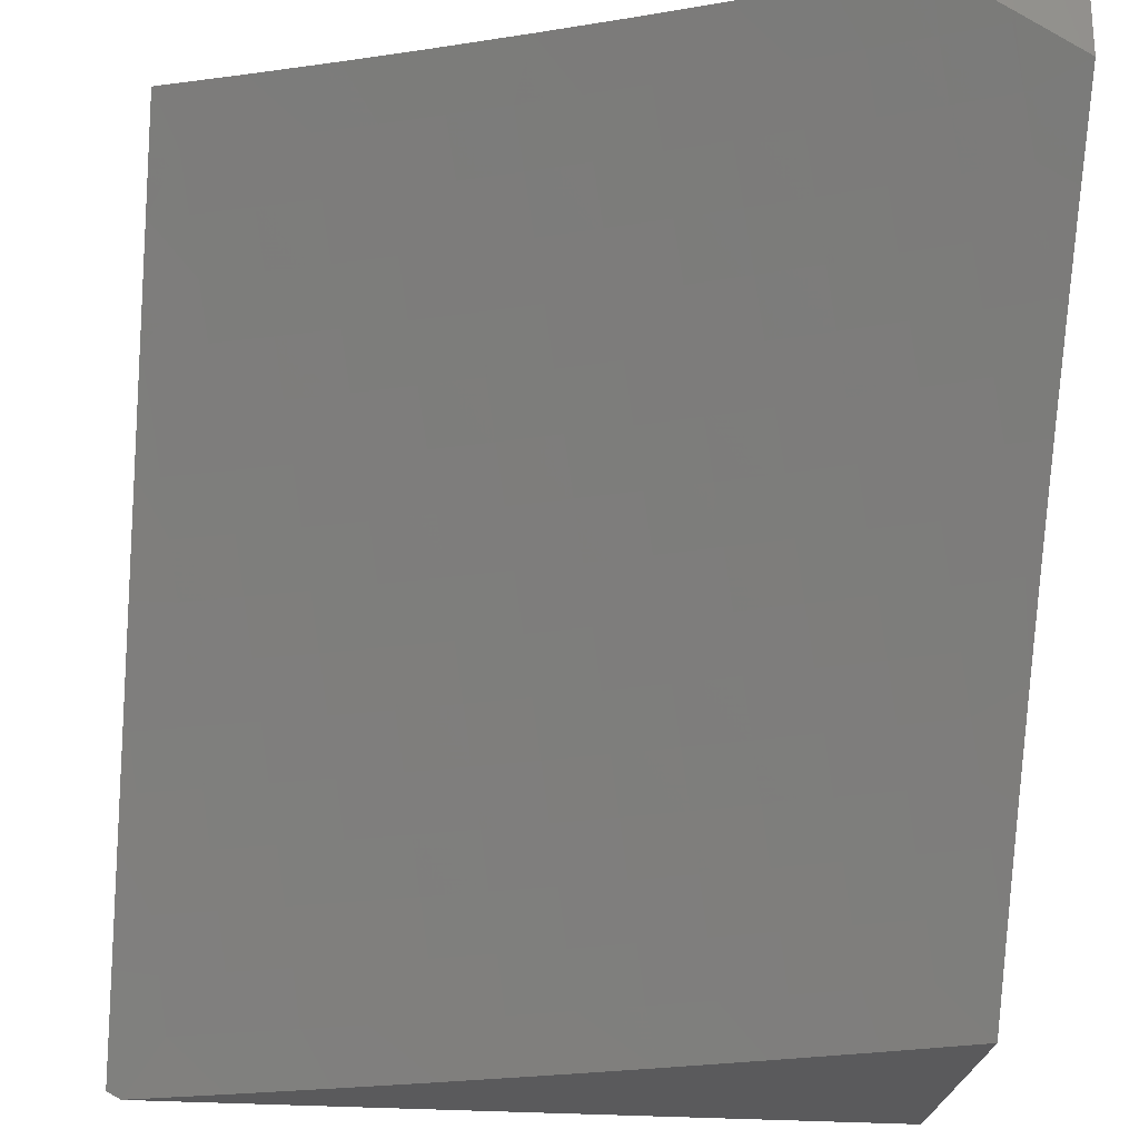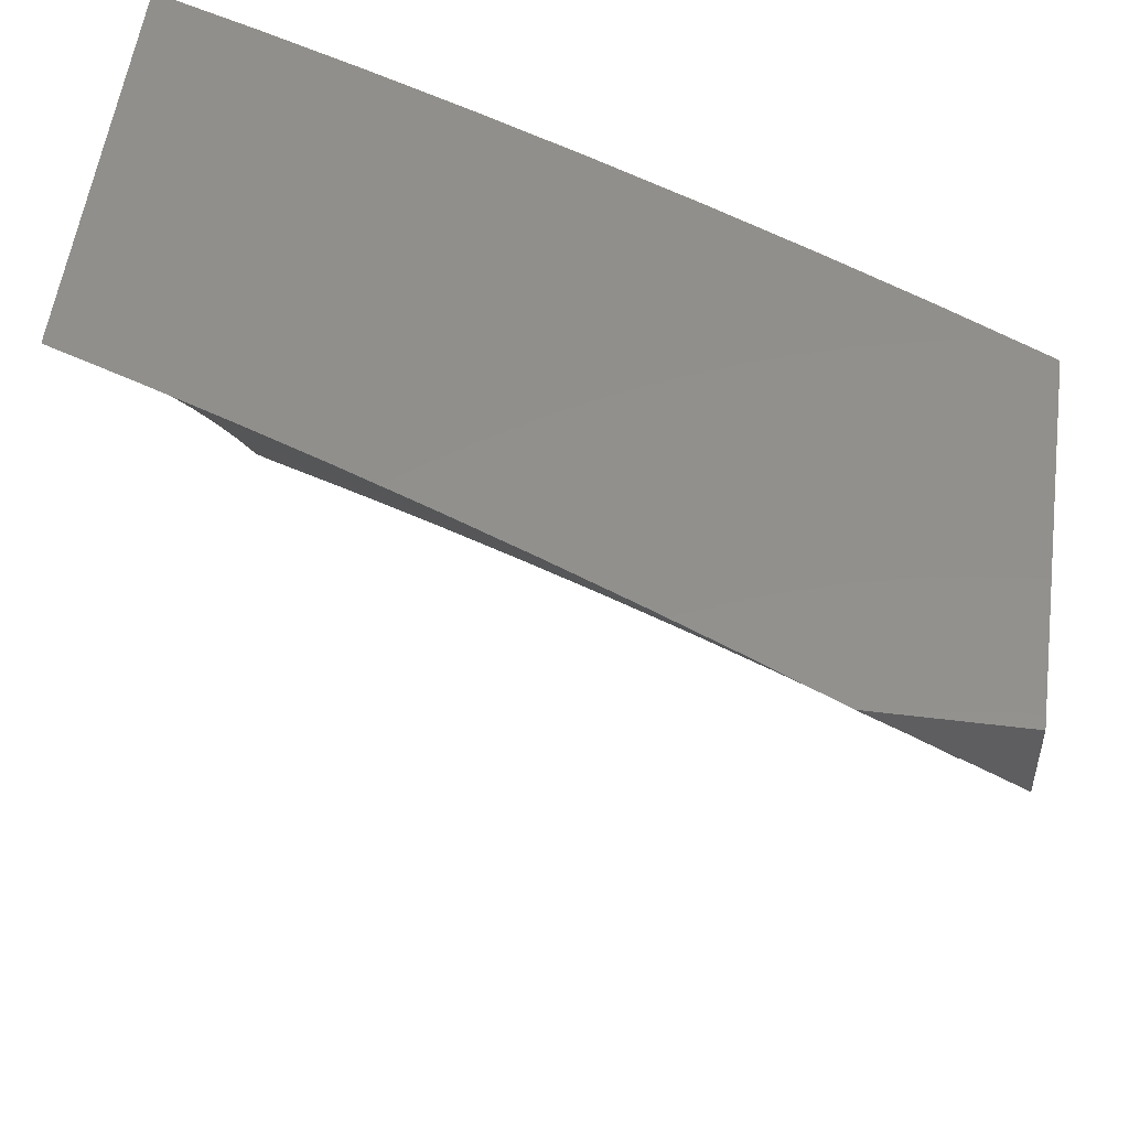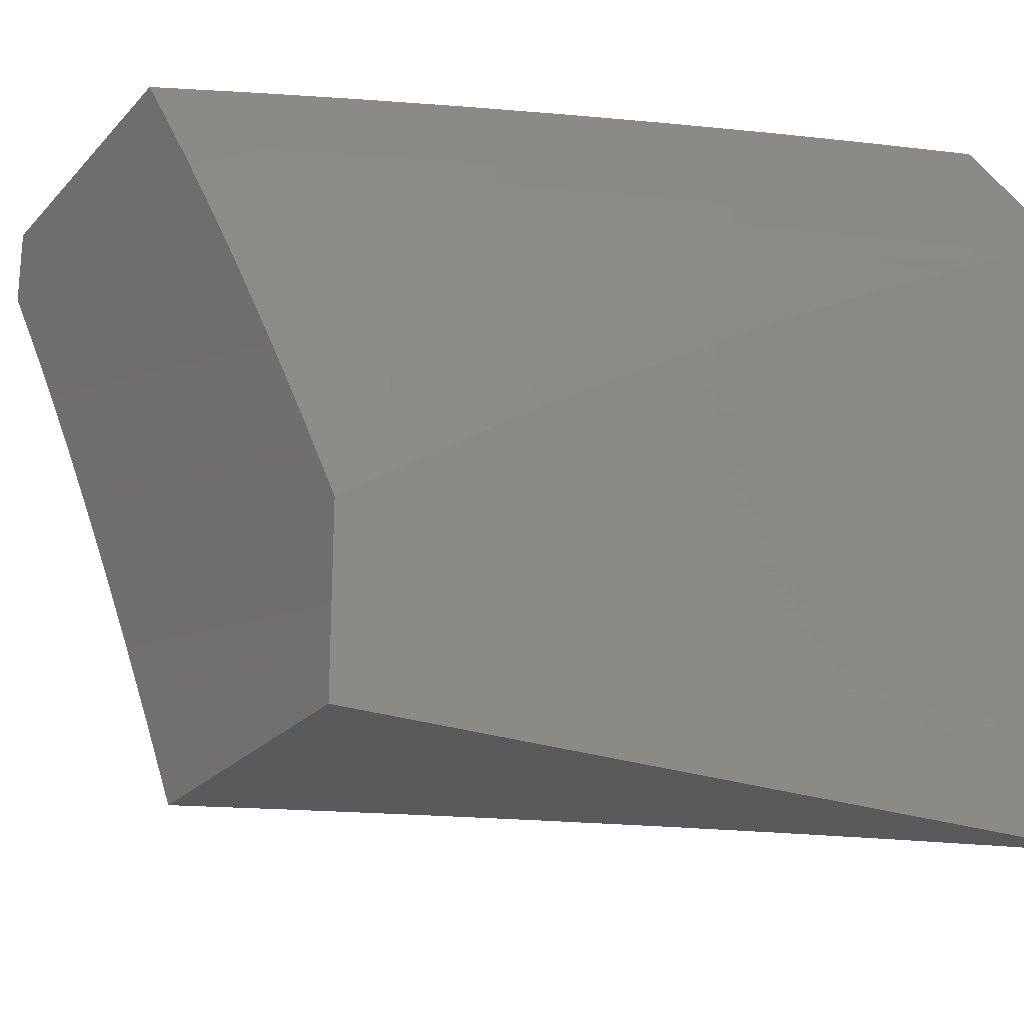
<metadata>
{"format":"stl","ext":"stl","renderer":"f3d","projection":"perspective","resolution":1024,"background":"white","views":[{"elev":-24.7,"azim":-7.0,"up":"+Z"},{"elev":53.1,"azim":7.5,"up":"+Z"},{"elev":-23.7,"azim":149.3,"up":"+Z"}]}
</metadata>
<code>
# stl→obj: 336 verts, 668 faces
v 3 9 6.01
v 3.019 9 6
v 3.069 8.945 6.064
v 3.144 8.959 6
v 3.148 8.919 6.064
v 3.226 8.892 6.064
v 3.214 8.857 6.128
v 3.292 8.829 6.128
v 3.279 8.794 6.192
v 3.357 8.766 6.192
v 3.343 8.73 6.255
v 3.421 8.701 6.255
v 3.406 8.665 6.319
v 3.498 8.672 6.255
v 3.484 8.636 6.319
v 3.575 8.642 6.255
v 3.56 8.606 6.319
v 3.637 8.575 6.319
v 3.622 8.539 6.382
v 3.698 8.508 6.382
v 3.682 8.472 6.445
v 3.758 8.44 6.445
v 3.742 8.403 6.507
v 3.817 8.371 6.507
v 3.801 8.334 6.57
v 3.876 8.301 6.57
v 3.858 8.264 6.632
v 3.933 8.231 6.632
v 3.915 8.193 6.694
v 4 8.165 6.679
v 3.989 8.159 6.694
v 4 8.083 6.789
v 3.97 8.122 6.756
v 3.952 8.084 6.817
v 3.897 8.156 6.756
v 3.879 8.118 6.817
v 3.823 8.189 6.756
v 3.806 8.151 6.817
v 3.75 8.222 6.756
v 3.732 8.184 6.817
v 3.676 8.254 6.756
v 3.658 8.215 6.817
v 3.601 8.285 6.756
v 3.585 8.247 6.817
v 3.527 8.315 6.756
v 3.511 8.277 6.817
v 3.453 8.345 6.756
v 3.437 8.307 6.817
v 3.363 8.335 6.817
v 3.347 8.296 6.878
v 3.272 8.325 6.878
v 3.257 8.285 6.939
v 3.198 8.352 6.878
v 3.183 8.312 6.939
v 3.124 8.379 6.878
v 3.109 8.339 6.939
v 3.05 8.405 6.878
v 3.035 8.365 6.939
v 3 8.421 6.88
v 3 8.331 7
v 3.105 8.294 7
v 3.268 8.916 6
v 3.305 8.864 6.064
v 3.37 8.801 6.128
v 3.435 8.737 6.192
v 3.512 8.707 6.192
v 3.59 8.677 6.192
v 3.652 8.611 6.255
v 3.714 8.544 6.319
v 3.774 8.476 6.382
v 3.834 8.407 6.445
v 3.893 8.338 6.507
v 3.95 8.267 6.57
v 4 8.245 6.568
v 3.391 8.872 6
v 3.384 8.836 6.064
v 3.448 8.772 6.128
v 3.526 8.742 6.128
v 3.604 8.712 6.128
v 3.667 8.646 6.192
v 3.729 8.579 6.255
v 3.79 8.511 6.319
v 3.85 8.443 6.382
v 3.909 8.374 6.445
v 3.968 8.304 6.507
v 3.462 8.807 6.064
v 3.514 8.826 6
v 3.54 8.777 6.064
v 3.637 8.779 6
v 3.618 8.746 6.064
v 3.697 8.715 6.064
v 3.682 8.681 6.128
v 3.759 8.649 6.128
v 3.744 8.614 6.192
v 3.822 8.582 6.192
v 3.806 8.547 6.255
v 3.883 8.514 6.255
v 3.867 8.479 6.319
v 3.943 8.445 6.319
v 3.926 8.41 6.382
v 4 8.402 6.344
v 3.985 8.34 6.445
v 4 8.324 6.457
v 3.759 8.73 6
v 3.774 8.683 6.064
v 3.837 8.616 6.128
v 3.898 8.549 6.192
v 3.959 8.48 6.255
v 3.88 8.679 6
v 3.852 8.65 6.064
v 3.914 8.583 6.128
v 3.975 8.515 6.192
v 4 8.478 6.23
v 3.93 8.617 6.064
v 4 8.626 6
v 4 8.553 6.116
v 3.991 8.549 6.128
v 4 8 6.898
v 3.933 8.046 6.878
v 3.861 8.08 6.878
v 3.788 8.113 6.878
v 3.715 8.145 6.878
v 3.641 8.177 6.878
v 3.568 8.208 6.878
v 3.494 8.238 6.878
v 3.42 8.267 6.878
v 3.331 8.257 6.939
v 3.315 8.217 7
v 3.21 8.256 7
v 3.915 8 6.949
v 3.915 8.008 6.939
v 3.842 8.041 6.939
v 3.77 8.074 6.939
v 3.697 8.106 6.939
v 3.624 8.138 6.939
v 3.551 8.169 6.939
v 3.477 8.199 6.939
v 3.404 8.228 6.939
v 3.829 8 7
v 3.727 8.046 7
v 3.625 8.09 7
v 3.522 8.134 7
v 3.419 8.176 7
v 3.064 8.445 6.817
v 3 8.508 6.759
v 3.079 8.484 6.756
v 3.003 8.51 6.756
v 3.017 8.549 6.694
v 3 8.594 6.637
v 3 8.679 6.514
v 3.044 8.626 6.57
v 3.031 8.588 6.632
v 3.093 8.523 6.694
v 3.154 8.458 6.756
v 3.139 8.418 6.817
v 3.213 8.392 6.817
v 3 8.762 6.39
v 3.071 8.702 6.445
v 3.058 8.664 6.507
v 3.121 8.6 6.57
v 3.107 8.562 6.632
v 3.182 8.535 6.632
v 3.168 8.497 6.694
v 3.243 8.469 6.694
v 3.228 8.431 6.756
v 3.303 8.403 6.756
v 3.288 8.364 6.817
v 3.378 8.374 6.756
v 3 8.843 6.264
v 3.02 8.801 6.319
v 3.007 8.764 6.382
v 3.084 8.739 6.382
v 3.097 8.775 6.319
v 3.032 8.838 6.255
v 3.11 8.812 6.255
v 3.045 8.874 6.192
v 3.123 8.848 6.192
v 3.057 8.91 6.128
v 3.135 8.884 6.128
v 3 8.922 6.138
v 3.201 8.821 6.192
v 3.188 8.785 6.255
v 3.175 8.749 6.319
v 3.161 8.712 6.382
v 3.148 8.675 6.445
v 3.134 8.638 6.507
v 3.266 8.758 6.255
v 3.252 8.722 6.319
v 3.329 8.694 6.319
v 3.238 8.685 6.382
v 3.315 8.657 6.382
v 3.392 8.629 6.382
v 3.225 8.648 6.445
v 3.301 8.621 6.445
v 3.378 8.592 6.445
v 3.469 8.6 6.382
v 3.211 8.611 6.507
v 3.287 8.583 6.507
v 3.363 8.555 6.507
v 3.454 8.563 6.445
v 3.545 8.57 6.382
v 3.197 8.573 6.57
v 3.273 8.546 6.57
v 3.348 8.518 6.57
v 3.439 8.526 6.507
v 3.53 8.533 6.445
v 3.606 8.503 6.445
v 3.258 8.508 6.632
v 3.318 8.441 6.694
v 3.394 8.413 6.694
v 3.468 8.384 6.694
v 3.334 8.48 6.632
v 3.424 8.489 6.57
v 3.515 8.496 6.507
v 3.591 8.466 6.507
v 3.667 8.435 6.507
v 3.409 8.451 6.632
v 3.484 8.422 6.632
v 3.543 8.354 6.694
v 3.5 8.459 6.57
v 3.575 8.429 6.57
v 3.651 8.398 6.57
v 3.726 8.366 6.57
v 3.559 8.392 6.632
v 3.618 8.323 6.694
v 3.634 8.361 6.632
v 3.709 8.329 6.632
v 3.784 8.297 6.632
v 3.692 8.292 6.694
v 3.767 8.26 6.694
v 3.841 8.227 6.694
v 3 8.923 6.894
v 3 8.845 7
v 3.097 8.848 6.952
v 3.127 8.801 7
v 3.229 8.8 6.952
v 3.254 8.755 7
v 3.361 8.751 6.952
v 3.38 8.707 7
v 3.492 8.699 6.952
v 3.506 8.657 7
v 3.624 8.645 6.952
v 3.631 8.606 7
v 3.754 8.589 6.952
v 3.754 8.553 7
v 3.885 8.531 6.952
v 3.878 8.497 7
v 4 8.441 7
v 4 8.514 6.905
v 3.899 8.562 6.904
v 3.768 8.62 6.904
v 3.637 8.676 6.904
v 3.505 8.73 6.904
v 3.373 8.782 6.904
v 3.24 8.832 6.904
v 3.108 8.879 6.904
v 3.119 8.911 6.856
v 3.13 8.942 6.807
v 3.263 8.894 6.807
v 3.275 8.924 6.759
v 3.408 8.874 6.759
v 3.42 8.904 6.71
v 3.554 8.852 6.71
v 3.566 8.882 6.662
v 3.7 8.827 6.662
v 3.712 8.856 6.613
v 3.846 8.799 6.613
v 3.859 8.828 6.563
v 3.993 8.768 6.563
v 4 8.798 6.516
v 4 8.729 6.614
v 3.979 8.739 6.613
v 3.966 8.71 6.662
v 3.833 8.77 6.662
v 3.82 8.74 6.71
v 3.687 8.797 6.71
v 3.675 8.767 6.759
v 3.542 8.822 6.759
v 3.53 8.791 6.807
v 3.397 8.844 6.807
v 3.385 8.813 6.856
v 3.252 8.863 6.856
v 3.912 8.592 6.856
v 4 8.587 6.809
v 3.926 8.622 6.807
v 3.939 8.651 6.759
v 3.794 8.68 6.807
v 3.807 8.71 6.759
v 3.662 8.737 6.807
v 4 8.658 6.712
v 3.953 8.681 6.71
v 4 8.867 6.417
v 3.884 8.885 6.465
v 3.871 8.857 6.514
v 3.724 8.885 6.563
v 3.578 8.911 6.613
v 3.431 8.934 6.662
v 3.286 8.955 6.71
v 3.13 9 6.725
v 3.14 8.972 6.759
v 3.065 9 6.757
v 3 9 6.788
v 4 8.934 6.317
v 3.908 8.942 6.366
v 3.896 8.913 6.415
v 3.748 8.943 6.465
v 3.736 8.914 6.514
v 3.601 8.97 6.514
v 3.589 8.941 6.563
v 3.512 9 6.522
v 3.454 8.994 6.563
v 3.449 9 6.557
v 3.386 9 6.592
v 4 9 6.216
v 3.94 9 6.257
v 3.921 8.969 6.316
v 3.82 9 6.335
v 3.759 9 6.374
v 3.88 9 6.296
v 3.933 8.997 6.266
v 3.927 8.983 6.291
v 3.76 8.972 6.415
v 3.698 9 6.412
v 3.636 9 6.449
v 3.574 9 6.486
v 3.613 8.999 6.465
v 3.443 8.964 6.613
v 3.322 9 6.627
v 3.297 8.985 6.662
v 3.194 9 6.693
v 3.258 9 6.66
v 3.517 8.761 6.856
v 3.649 8.707 6.856
v 3.781 8.65 6.856
v 4 8 7
v 4 9 6
f 1 2 3
f 3 2 4
f 3 4 5
f 5 4 6
f 5 6 7
f 7 6 8
f 7 8 9
f 9 8 10
f 9 10 11
f 11 10 12
f 11 12 13
f 13 12 14
f 13 14 15
f 15 14 16
f 15 16 17
f 17 16 18
f 17 18 19
f 19 18 20
f 19 20 21
f 21 20 22
f 21 22 23
f 23 22 24
f 23 24 25
f 25 24 26
f 25 26 27
f 27 26 28
f 27 28 29
f 29 28 30
f 29 30 31
f 31 30 32
f 31 32 33
f 33 32 34
f 33 34 35
f 35 34 36
f 35 36 37
f 37 36 38
f 37 38 39
f 39 38 40
f 39 40 41
f 41 40 42
f 41 42 43
f 43 42 44
f 43 44 45
f 45 44 46
f 45 46 47
f 47 46 48
f 47 48 49
f 49 48 50
f 49 50 51
f 51 50 52
f 51 52 53
f 53 52 54
f 53 54 55
f 55 54 56
f 55 56 57
f 57 56 58
f 57 58 59
f 59 58 60
f 60 58 61
f 61 58 56
f 61 56 54
f 4 62 6
f 6 62 63
f 6 63 8
f 8 63 64
f 8 64 10
f 10 64 65
f 10 65 12
f 12 65 66
f 12 66 14
f 14 66 67
f 14 67 16
f 16 67 68
f 16 68 18
f 18 68 69
f 18 69 20
f 20 69 70
f 20 70 22
f 22 70 71
f 22 71 24
f 24 71 72
f 24 72 26
f 26 72 73
f 26 73 28
f 28 73 74
f 28 74 30
f 62 75 63
f 63 75 76
f 63 76 64
f 64 76 77
f 64 77 65
f 65 77 78
f 65 78 66
f 66 78 79
f 66 79 67
f 67 79 80
f 67 80 68
f 68 80 81
f 68 81 69
f 69 81 82
f 69 82 70
f 70 82 83
f 70 83 71
f 71 83 84
f 71 84 72
f 72 84 85
f 72 85 73
f 73 85 74
f 76 75 86
f 86 75 87
f 86 87 88
f 88 87 89
f 88 89 90
f 90 89 91
f 90 91 92
f 92 91 93
f 92 93 94
f 94 93 95
f 94 95 96
f 96 95 97
f 96 97 98
f 98 97 99
f 98 99 100
f 100 99 101
f 100 101 102
f 102 101 103
f 102 103 85
f 85 103 74
f 89 104 91
f 91 104 105
f 91 105 93
f 93 105 106
f 93 106 95
f 95 106 107
f 95 107 97
f 97 107 108
f 97 108 99
f 99 108 101
f 104 109 105
f 105 109 110
f 105 110 106
f 106 110 111
f 106 111 107
f 107 111 112
f 107 112 108
f 108 112 113
f 108 113 101
f 110 109 114
f 114 109 115
f 114 115 116
f 113 117 116
f 116 117 111
f 116 111 114
f 114 111 110
f 32 118 34
f 34 118 119
f 34 119 36
f 36 119 120
f 36 120 38
f 38 120 121
f 38 121 40
f 40 121 122
f 40 122 42
f 42 122 123
f 42 123 44
f 44 123 124
f 44 124 46
f 46 124 125
f 46 125 48
f 48 125 126
f 48 126 50
f 50 126 127
f 50 127 52
f 52 127 128
f 52 128 129
f 118 130 119
f 119 130 131
f 119 131 120
f 120 131 132
f 120 132 121
f 121 132 133
f 121 133 122
f 122 133 134
f 122 134 123
f 123 134 135
f 123 135 124
f 124 135 136
f 124 136 125
f 125 136 137
f 125 137 126
f 126 137 138
f 126 138 127
f 127 138 128
f 131 130 132
f 132 130 139
f 132 139 133
f 133 139 140
f 133 140 134
f 134 140 141
f 134 141 135
f 135 141 142
f 135 142 136
f 136 142 137
f 142 143 137
f 137 143 138
f 143 128 138
f 52 129 54
f 54 129 61
f 57 59 144
f 144 59 145
f 144 145 146
f 146 145 147
f 146 147 148
f 148 147 145
f 148 145 149
f 150 151 149
f 149 151 152
f 149 152 148
f 148 152 153
f 148 153 146
f 146 153 154
f 146 154 155
f 155 154 156
f 155 156 53
f 53 156 51
f 157 158 150
f 150 158 159
f 150 159 151
f 151 159 160
f 151 160 161
f 161 160 162
f 161 162 163
f 163 162 164
f 163 164 165
f 165 164 166
f 165 166 167
f 167 166 168
f 167 168 49
f 49 168 47
f 169 170 157
f 157 170 171
f 157 171 172
f 172 171 170
f 172 170 173
f 173 170 174
f 173 174 175
f 175 174 176
f 175 176 177
f 177 176 178
f 177 178 179
f 179 178 3
f 179 3 5
f 180 176 169
f 169 176 174
f 169 174 170
f 1 3 180
f 180 3 178
f 180 178 176
f 5 7 179
f 179 7 181
f 179 181 177
f 177 181 182
f 177 182 175
f 175 182 183
f 175 183 173
f 173 183 184
f 173 184 172
f 172 184 185
f 172 185 158
f 158 185 186
f 158 186 159
f 159 186 160
f 172 158 157
f 153 152 161
f 161 152 151
f 181 7 9
f 182 181 187
f 187 181 9
f 187 9 11
f 183 182 188
f 188 182 187
f 188 187 189
f 189 187 11
f 189 11 13
f 184 183 190
f 190 183 188
f 190 188 191
f 191 188 189
f 191 189 192
f 192 189 13
f 192 13 15
f 185 184 193
f 193 184 190
f 193 190 194
f 194 190 191
f 194 191 195
f 195 191 192
f 195 192 196
f 196 192 15
f 196 15 17
f 186 185 197
f 197 185 193
f 197 193 198
f 198 193 194
f 198 194 199
f 199 194 195
f 199 195 200
f 200 195 196
f 200 196 201
f 201 196 17
f 201 17 19
f 160 186 202
f 202 186 197
f 202 197 203
f 203 197 198
f 203 198 204
f 204 198 199
f 204 199 205
f 205 199 200
f 205 200 206
f 206 200 201
f 206 201 207
f 207 201 19
f 207 19 21
f 160 202 162
f 162 202 208
f 162 208 164
f 164 208 209
f 164 209 166
f 166 209 210
f 166 210 168
f 168 210 211
f 168 211 47
f 47 211 45
f 208 202 203
f 153 161 163
f 153 163 154
f 154 163 165
f 154 165 156
f 156 165 167
f 156 167 51
f 51 167 49
f 144 146 155
f 57 144 55
f 55 144 155
f 55 155 53
f 208 203 212
f 212 203 204
f 212 204 213
f 213 204 205
f 213 205 214
f 214 205 206
f 214 206 215
f 215 206 207
f 215 207 216
f 216 207 21
f 216 21 23
f 86 88 77
f 77 88 78
f 79 78 90
f 90 78 88
f 213 217 212
f 212 217 209
f 212 209 208
f 209 217 210
f 210 217 218
f 210 218 211
f 211 218 219
f 211 219 45
f 45 219 43
f 217 213 220
f 220 213 214
f 220 214 221
f 221 214 215
f 221 215 222
f 222 215 216
f 222 216 223
f 223 216 23
f 223 23 25
f 76 86 77
f 79 90 92
f 79 92 80
f 80 92 94
f 80 94 81
f 81 94 96
f 81 96 82
f 82 96 98
f 82 98 83
f 83 98 100
f 83 100 84
f 84 100 102
f 84 102 85
f 221 224 220
f 220 224 218
f 220 218 217
f 218 224 219
f 219 224 225
f 219 225 43
f 43 225 41
f 224 221 226
f 226 221 222
f 226 222 227
f 227 222 223
f 227 223 228
f 228 223 25
f 228 25 27
f 224 226 225
f 225 226 229
f 225 229 41
f 41 229 39
f 229 226 227
f 229 227 230
f 230 227 228
f 230 228 231
f 231 228 27
f 231 27 29
f 37 39 230
f 230 39 229
f 37 230 231
f 113 112 117
f 117 112 111
f 35 37 231
f 35 231 29
f 33 35 29
f 31 33 29
f 232 233 234
f 234 233 235
f 234 235 236
f 236 235 237
f 236 237 238
f 238 237 239
f 238 239 240
f 240 239 241
f 240 241 242
f 242 241 243
f 242 243 244
f 244 243 245
f 244 245 246
f 246 245 247
f 246 247 248
f 248 249 246
f 246 249 250
f 246 250 244
f 244 250 251
f 244 251 242
f 242 251 252
f 242 252 240
f 240 252 253
f 240 253 238
f 238 253 254
f 238 254 236
f 236 254 255
f 236 255 234
f 234 255 256
f 234 256 232
f 232 256 257
f 232 257 258
f 258 257 259
f 258 259 260
f 260 259 261
f 260 261 262
f 262 261 263
f 262 263 264
f 264 263 265
f 264 265 266
f 266 265 267
f 266 267 268
f 268 267 269
f 268 269 270
f 270 269 271
f 271 269 272
f 271 272 273
f 273 272 274
f 273 274 275
f 275 274 276
f 275 276 277
f 277 276 278
f 277 278 279
f 279 278 280
f 279 280 281
f 281 280 282
f 281 282 255
f 255 282 256
f 250 249 283
f 283 249 284
f 283 284 285
f 285 284 286
f 285 286 287
f 287 286 288
f 287 288 289
f 289 288 277
f 289 277 279
f 284 290 286
f 286 290 291
f 286 291 288
f 288 291 275
f 288 275 277
f 291 290 273
f 273 290 271
f 292 293 270
f 270 293 294
f 270 294 268
f 268 294 295
f 268 295 266
f 266 295 296
f 266 296 264
f 264 296 297
f 264 297 262
f 262 297 298
f 262 298 260
f 260 298 299
f 260 299 300
f 300 299 301
f 300 301 258
f 258 301 302
f 258 302 232
f 303 304 292
f 292 304 305
f 292 305 293
f 293 305 306
f 293 306 307
f 307 306 308
f 307 308 309
f 309 308 310
f 309 310 311
f 311 310 312
f 311 312 313
f 314 315 303
f 303 315 316
f 303 316 304
f 304 316 317
f 304 317 318
f 319 320 315
f 315 320 321
f 315 321 316
f 316 321 319
f 316 319 317
f 304 318 322
f 322 318 323
f 322 323 324
f 325 326 324
f 324 326 306
f 324 306 322
f 322 306 305
f 322 305 304
f 326 325 308
f 308 325 310
f 311 313 327
f 327 313 328
f 327 328 297
f 297 328 329
f 297 329 298
f 298 329 330
f 298 330 299
f 328 331 329
f 329 331 330
f 259 257 282
f 282 257 256
f 260 300 258
f 281 255 254
f 261 259 280
f 280 259 282
f 281 254 332
f 332 254 253
f 332 253 333
f 333 253 252
f 333 252 334
f 334 252 251
f 334 251 283
f 283 251 250
f 263 261 278
f 278 261 280
f 309 311 327
f 309 327 296
f 296 327 297
f 289 279 332
f 332 279 281
f 289 332 333
f 265 263 276
f 276 263 278
f 307 309 295
f 295 309 296
f 306 326 308
f 287 289 333
f 287 333 334
f 267 265 274
f 274 265 276
f 293 307 294
f 294 307 295
f 285 287 334
f 285 334 283
f 273 275 291
f 269 267 272
f 272 267 274
f 320 319 321
f 139 130 335
f 335 130 118
f 115 109 336
f 336 109 104
f 336 104 89
f 89 87 336
f 336 87 75
f 336 75 62
f 62 4 336
f 336 4 2
f 335 118 248
f 248 118 32
f 248 32 30
f 248 30 249
f 249 30 74
f 249 74 284
f 284 74 290
f 290 74 103
f 290 103 271
f 271 103 101
f 271 101 270
f 270 101 113
f 270 113 292
f 292 113 116
f 292 116 303
f 303 116 115
f 303 115 314
f 314 115 336
f 61 237 60
f 60 237 235
f 60 235 233
f 237 61 239
f 239 61 129
f 239 129 241
f 241 129 128
f 241 128 243
f 243 128 143
f 243 143 245
f 245 143 142
f 245 142 247
f 247 142 141
f 247 141 140
f 247 140 248
f 248 140 139
f 248 139 335
f 1 180 302
f 302 180 169
f 302 169 157
f 157 150 302
f 302 150 232
f 232 150 233
f 233 150 149
f 233 149 145
f 145 59 233
f 233 59 60
f 1 310 2
f 2 310 325
f 2 325 324
f 302 301 1
f 1 301 299
f 1 299 330
f 330 331 1
f 1 331 328
f 1 328 313
f 313 312 1
f 1 312 310
f 324 323 2
f 2 323 318
f 2 318 317
f 2 317 336
f 336 317 319
f 336 319 315
f 315 314 336

</code>
